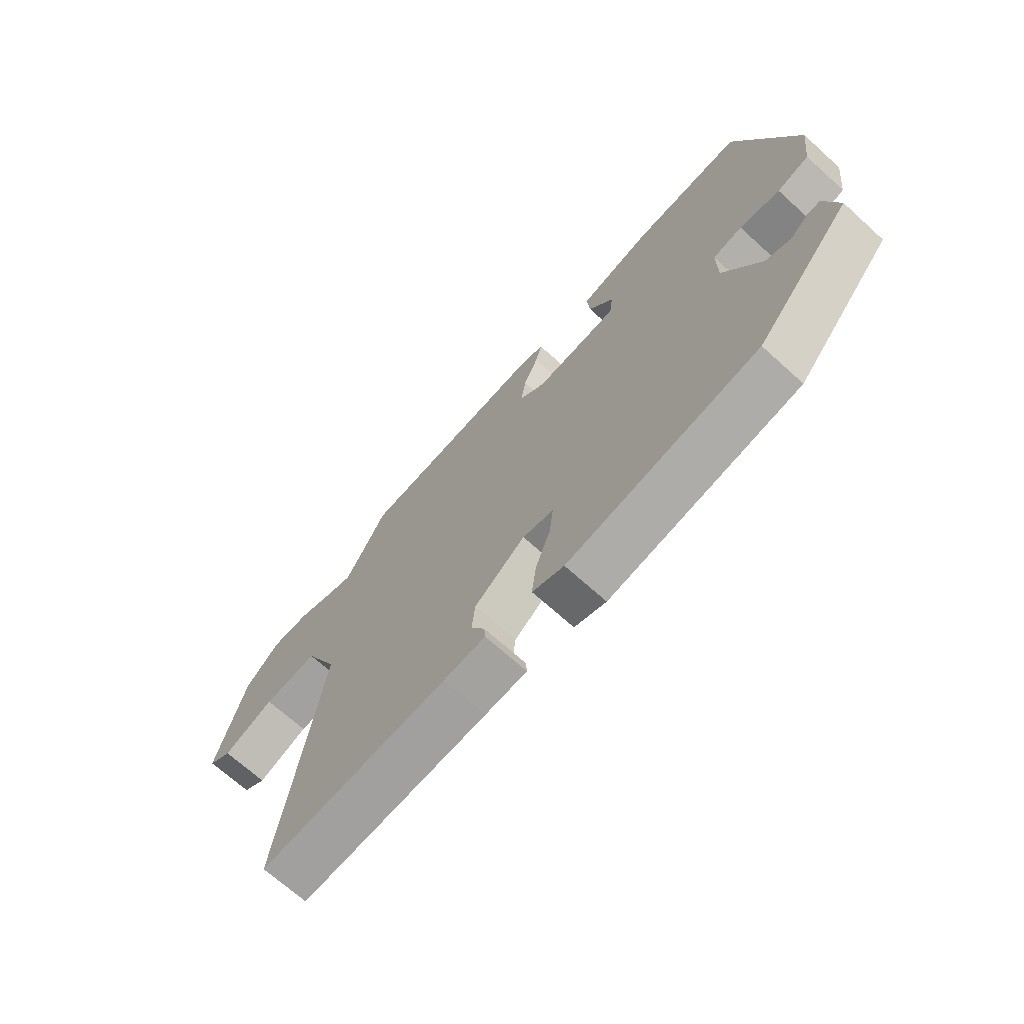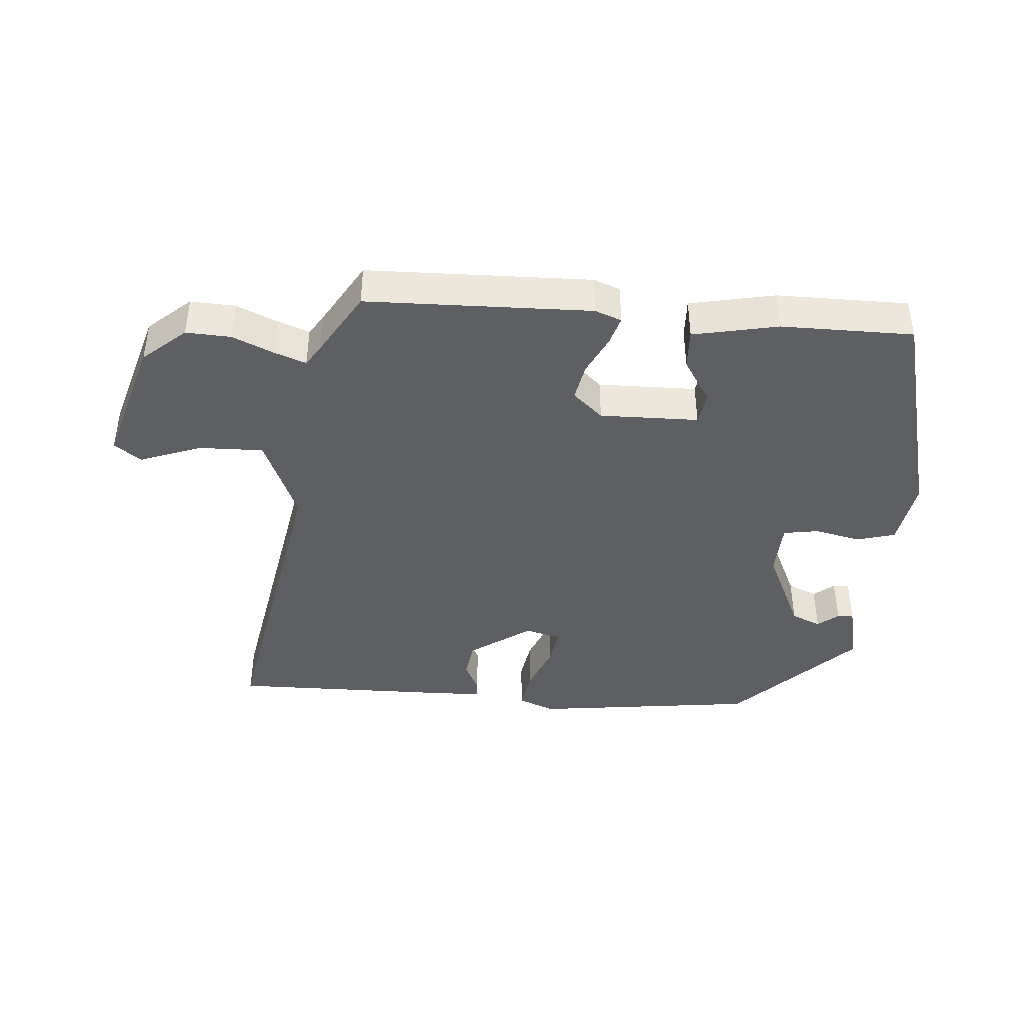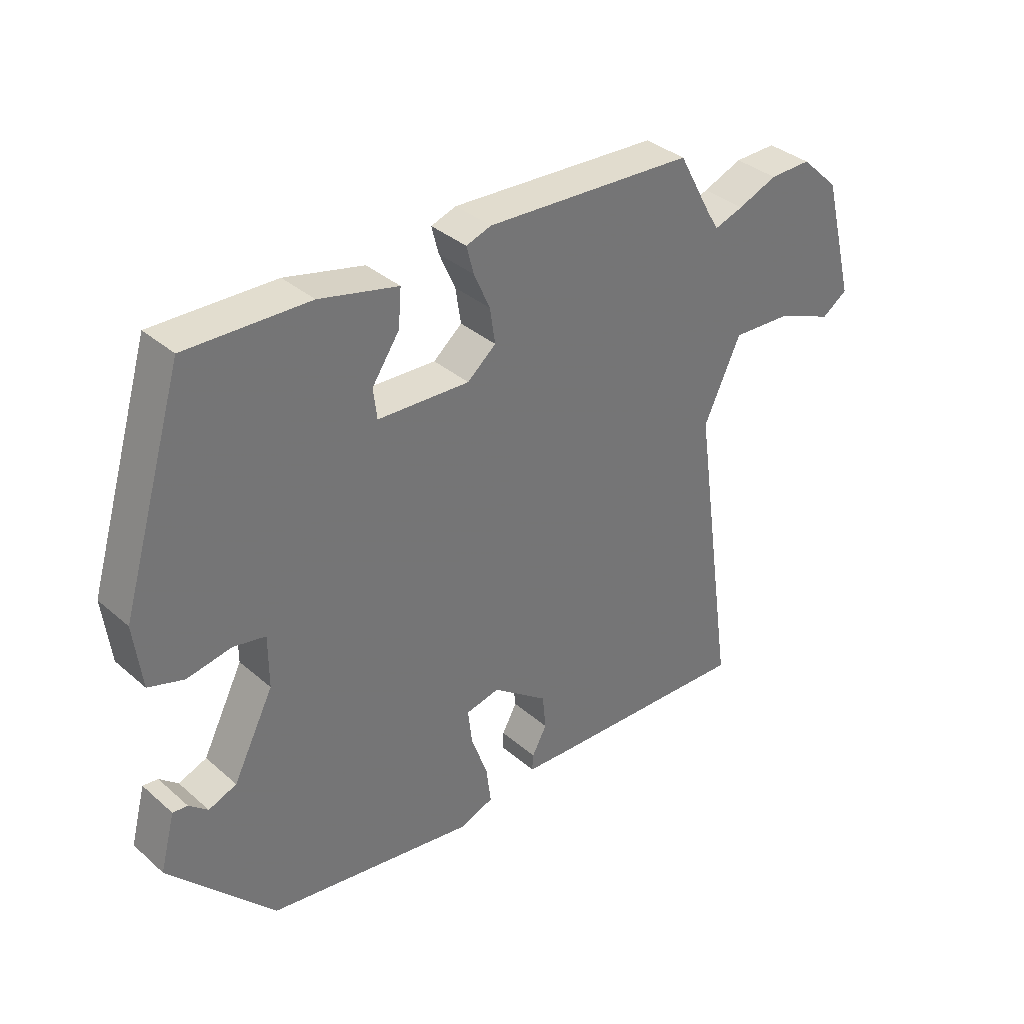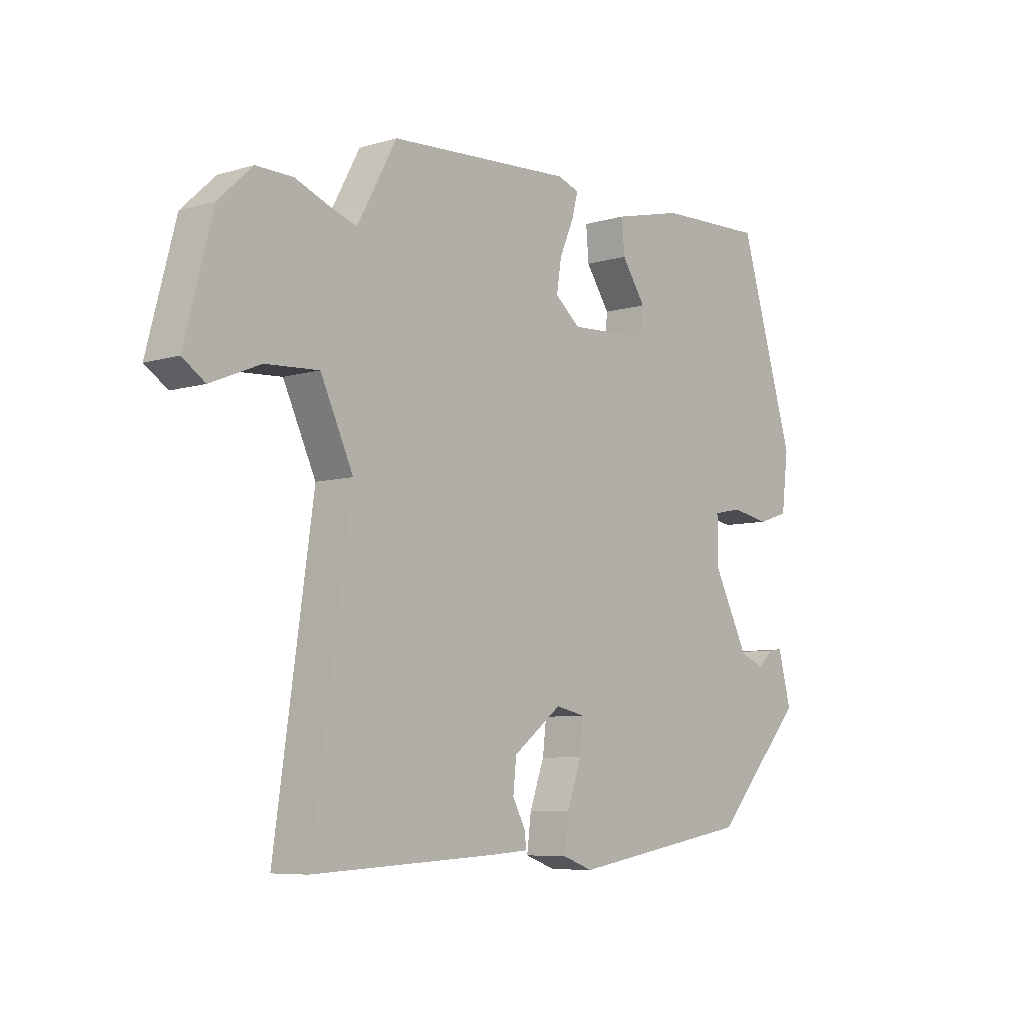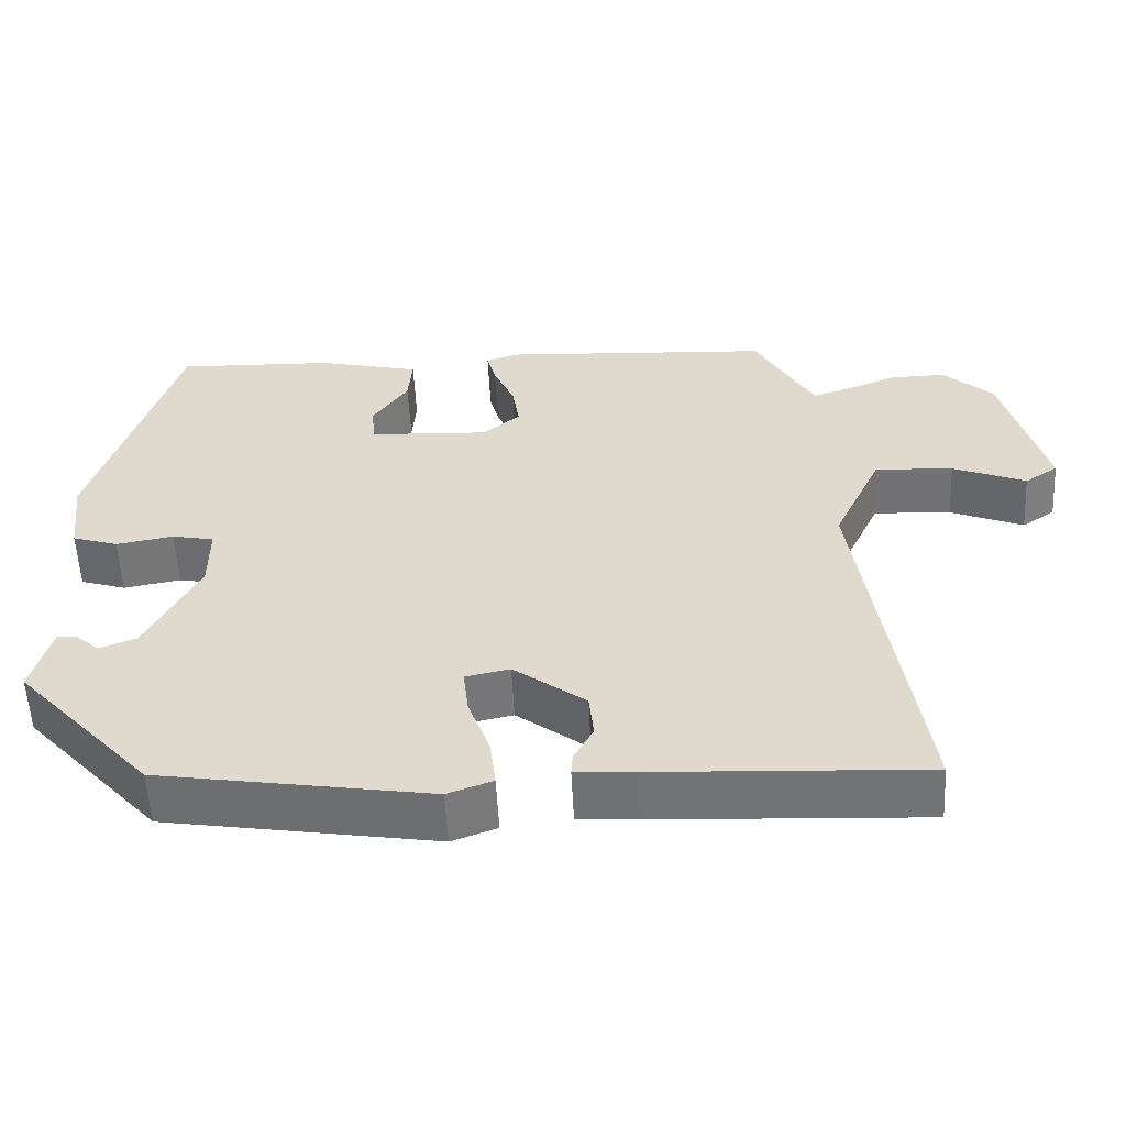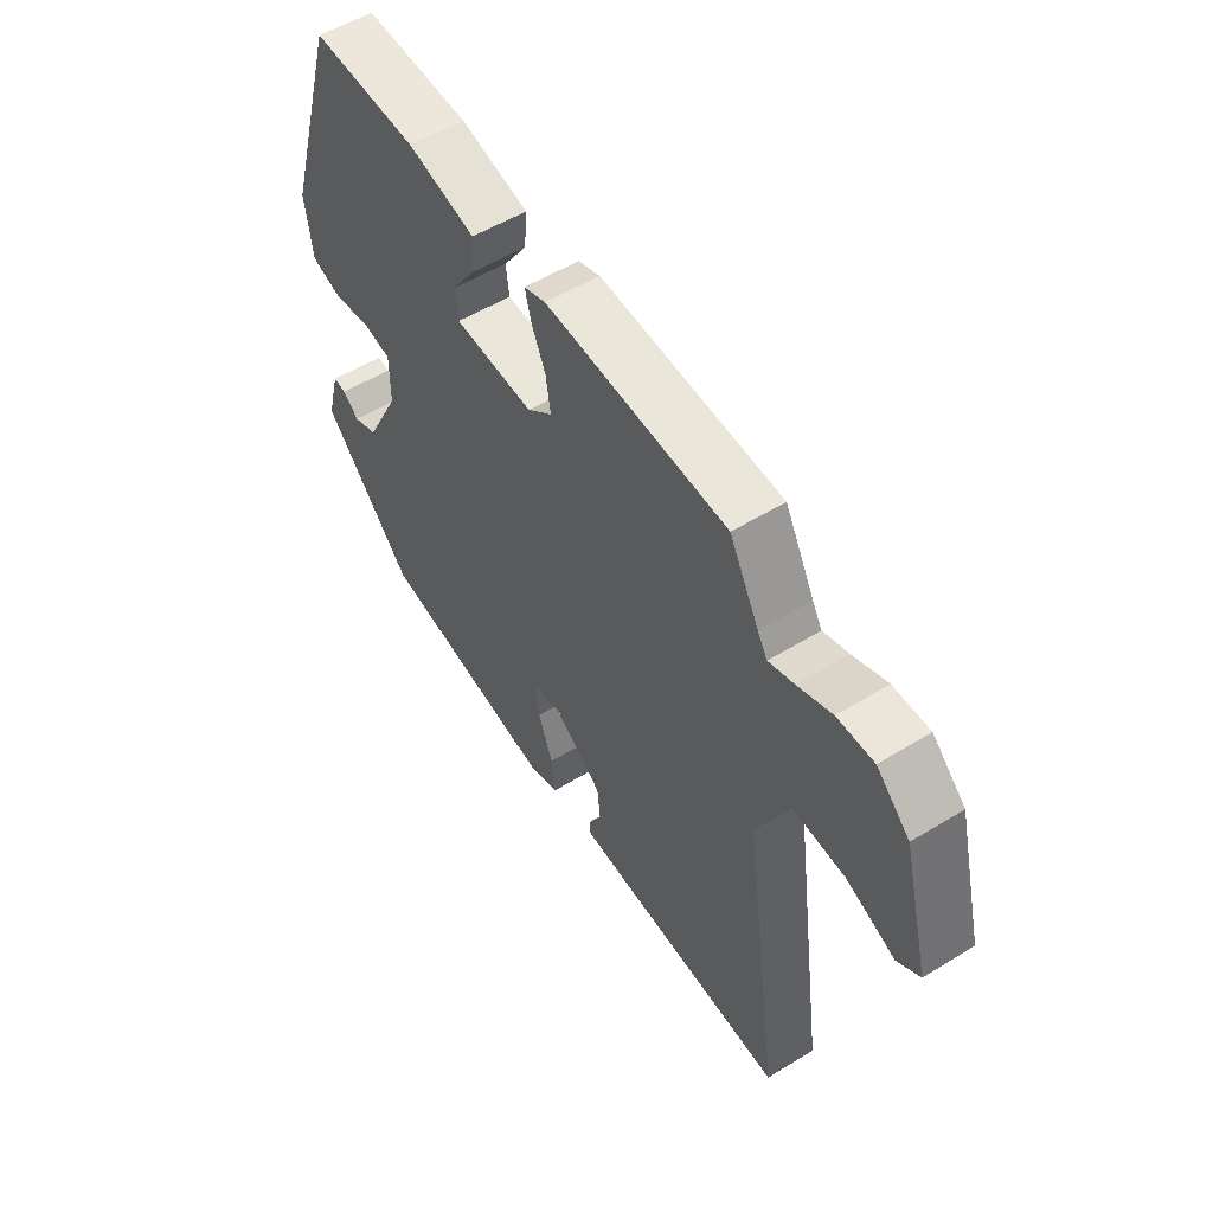
<metadata>
{"format":"obj","ext":"obj","renderer":"f3d","projection":"perspective","resolution":1024,"background":"white","views":[{"elev":-69.5,"azim":47.9,"up":"+Z"},{"elev":-41.6,"azim":-6.6,"up":"+Y"},{"elev":35.8,"azim":138.4,"up":"+Z"},{"elev":-7.1,"azim":-49.5,"up":"+Z"},{"elev":-56.2,"azim":-177.1,"up":"+Z"},{"elev":54.1,"azim":-123.1,"up":"+Z"}]}
</metadata>
<code>
v 0.362 0.07 -0.475
v 0.013 0.07 -0.532
v -0.045 0.07 -0.511
v -0.037 0.07 -0.447
v -0.009 0.07 -0.37
v -0.002 0.07 -0.31
v -0.059 0.07 -0.298
v -0.152 0.07 -0.368
v -0.158 0.07 -0.427
v -0.133 0.07 -0.473
v -0.131 0.07 -0.501
v -0.208 0.07 -0.506
v -0.554 0.07 -0.523
v -0.481 0.07 -0.011
v -0.543 0.07 0.122
v -0.644 0.07 0.116
v -0.738 0.07 0.077
v -0.781 0.07 0.106
v -0.728 0.07 0.309
v -0.664 0.07 0.369
v -0.594 0.07 0.368
v -0.528 0.07 0.342
v -0.479 0.07 0.326
v -0.46 0.07 0.358
v -0.403 0.07 0.463
v -0.053 0.07 0.484
v -0.011 0.07 0.47
v -0.023 0.07 0.424
v -0.05 0.07 0.363
v -0.059 0.07 0.304
v -0.011 0.07 0.264
v 0.143 0.07 0.272
v 0.149 0.07 0.323
v 0.103 0.07 0.391
v 0.098 0.07 0.453
v 0.23 0.07 0.485
v 0.435 0.07 0.492
v 0.541 0.07 0.142
v 0.528 0.07 0.036
v 0.469 0.07 0.017
v 0.395 0.07 0.03
v 0.341 0.07 0.019
v 0.341 0.07 -0.068
v 0.409 0.07 -0.201
v 0.456 0.07 -0.219
v 0.487 0.07 -0.192
v 0.512 0.07 -0.189
v 0.537 0.07 -0.283
v 0.362 0 -0.475
v 0.013 0 -0.532
v -0.045 0 -0.511
v -0.037 0 -0.447
v -0.009 0 -0.37
v -0.002 0 -0.31
v -0.059 0 -0.298
v -0.152 0 -0.368
v -0.158 0 -0.427
v -0.133 0 -0.473
v -0.131 0 -0.501
v -0.208 0 -0.506
v -0.554 0 -0.523
v -0.481 0 -0.011
v -0.543 0 0.122
v -0.644 0 0.116
v -0.738 0 0.077
v -0.781 0 0.106
v -0.728 0 0.309
v -0.664 0 0.369
v -0.594 0 0.368
v -0.528 0 0.342
v -0.479 0 0.326
v -0.46 0 0.358
v -0.403 0 0.463
v -0.053 0 0.484
v -0.011 0 0.47
v -0.023 0 0.424
v -0.05 0 0.363
v -0.059 0 0.304
v -0.011 0 0.264
v 0.143 0 0.272
v 0.149 0 0.323
v 0.103 0 0.391
v 0.098 0 0.453
v 0.23 0 0.485
v 0.435 0 0.492
v 0.541 0 0.142
v 0.528 0 0.036
v 0.469 0 0.017
v 0.395 0 0.03
v 0.341 0 0.019
v 0.341 0 -0.068
v 0.409 0 -0.201
v 0.456 0 -0.219
v 0.487 0 -0.192
v 0.512 0 -0.189
v 0.537 0 -0.283
f 47 48 1
f 46 47 1
f 45 46 1
f 3 4 5
f 2 3 5
f 1 2 5
f 45 1 5
f 44 45 5
f 43 44 5 6
f 42 43 6 7
f 39 40 41
f 38 39 41
f 37 38 41
f 36 37 41
f 35 36 41
f 34 35 41
f 33 34 41
f 32 33 41 42
f 42 7 8
f 32 42 8
f 31 32 8
f 27 28 29
f 26 27 29
f 25 26 29
f 24 25 29
f 23 24 29 30
f 20 21 22
f 19 20 22
f 18 19 22
f 17 18 22
f 16 17 22
f 15 16 22 23
f 30 31 8
f 23 30 8
f 15 23 8
f 14 15 8
f 12 13 14
f 11 12 14
f 10 11 14
f 9 10 14
f 8 9 14
f 49 96 95
f 49 95 94
f 49 94 93
f 53 52 51
f 53 51 50
f 53 50 49
f 53 49 93
f 53 93 92
f 54 53 92 91
f 55 54 91 90
f 89 88 87
f 89 87 86
f 89 86 85
f 89 85 84
f 89 84 83
f 89 83 82
f 89 82 81
f 90 89 81 80
f 56 55 90
f 56 90 80
f 56 80 79
f 77 76 75
f 77 75 74
f 77 74 73
f 77 73 72
f 78 77 72 71
f 70 69 68
f 70 68 67
f 70 67 66
f 70 66 65
f 70 65 64
f 71 70 64 63
f 56 79 78
f 56 78 71
f 56 71 63
f 56 63 62
f 62 61 60
f 62 60 59
f 62 59 58
f 62 58 57
f 62 57 56
f 1 49 50 2
f 2 50 51 3
f 3 51 52 4
f 4 52 53 5
f 5 53 54 6
f 6 54 55 7
f 7 55 56 8
f 8 56 57 9
f 9 57 58 10
f 10 58 59 11
f 11 59 60 12
f 12 60 61 13
f 13 61 62 14
f 14 62 63 15
f 15 63 64 16
f 16 64 65 17
f 17 65 66 18
f 18 66 67 19
f 19 67 68 20
f 20 68 69 21
f 21 69 70 22
f 22 70 71 23
f 23 71 72 24
f 24 72 73 25
f 25 73 74 26
f 26 74 75 27
f 27 75 76 28
f 28 76 77 29
f 29 77 78 30
f 30 78 79 31
f 31 79 80 32
f 32 80 81 33
f 33 81 82 34
f 34 82 83 35
f 35 83 84 36
f 36 84 85 37
f 37 85 86 38
f 38 86 87 39
f 39 87 88 40
f 40 88 89 41
f 41 89 90 42
f 42 90 91 43
f 43 91 92 44
f 44 92 93 45
f 45 93 94 46
f 46 94 95 47
f 47 95 96 48
f 48 96 49 1

</code>
